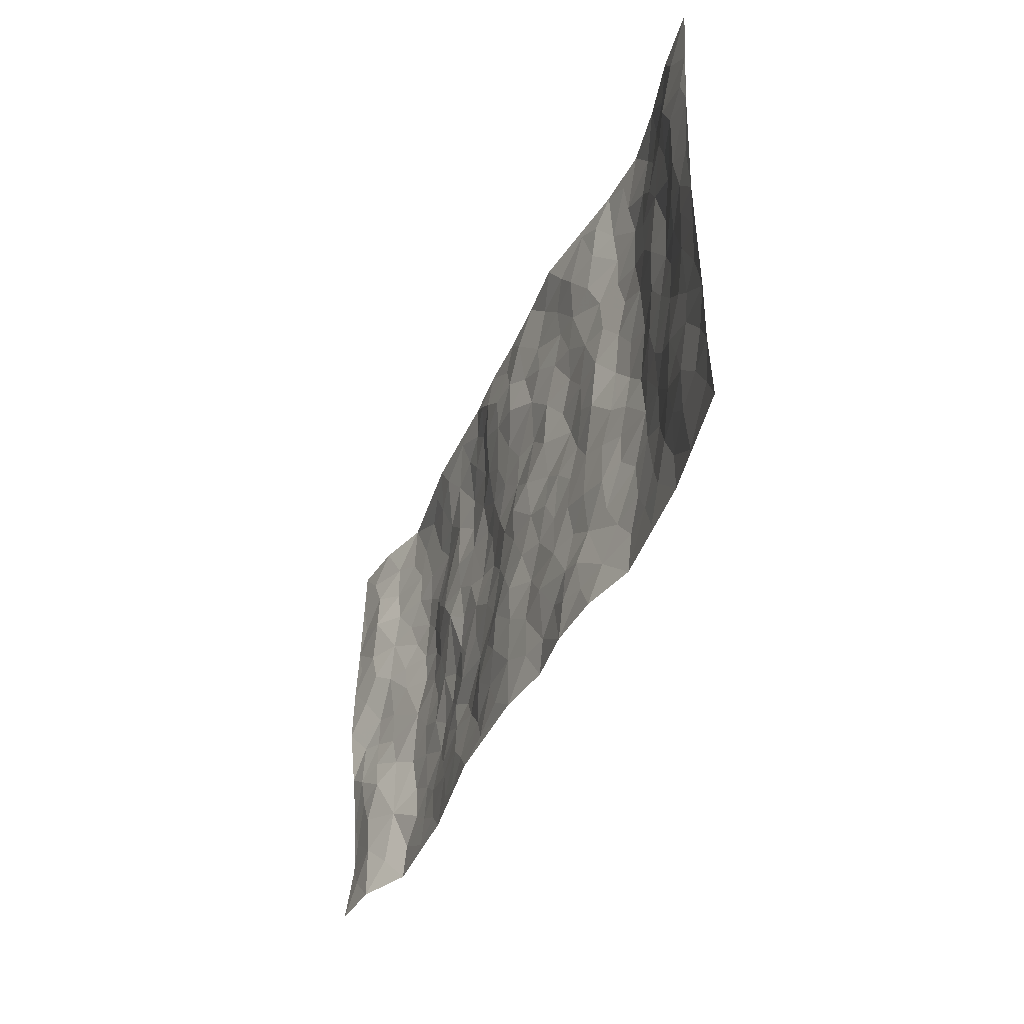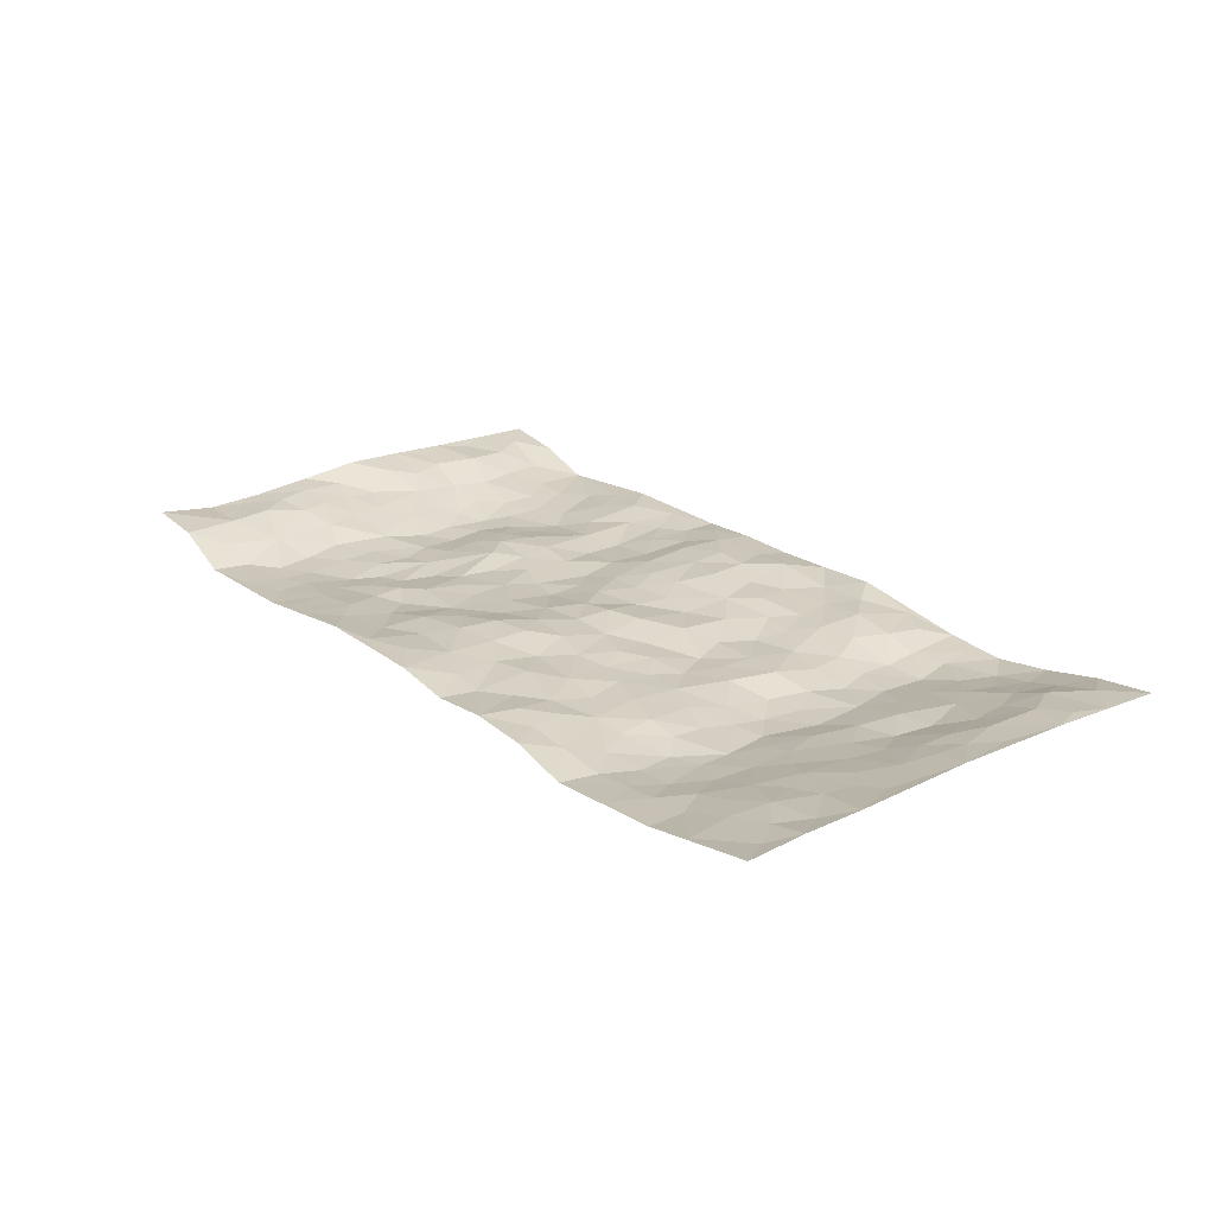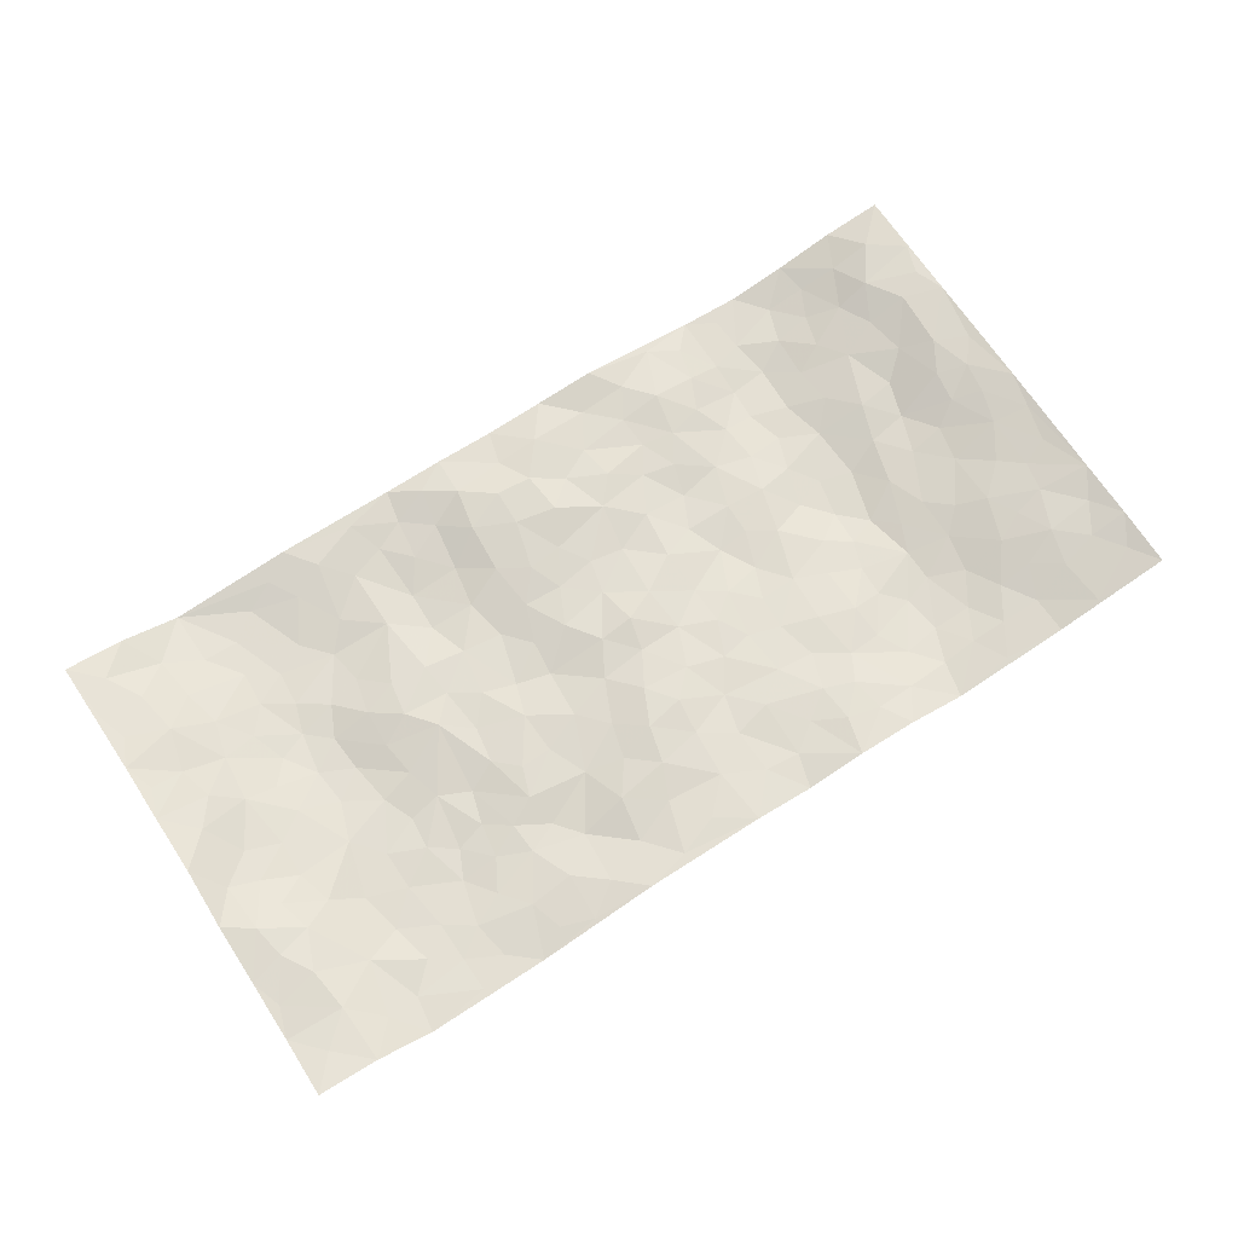
<metadata>
{"format":"obj","ext":"obj","renderer":"f3d","projection":"perspective","resolution":1024,"background":"white","views":[{"elev":-39.0,"azim":68.5,"up":"+Y"},{"elev":23.2,"azim":51.5,"up":"+Z"},{"elev":68.5,"azim":-33.0,"up":"+Z"}]}
</metadata>
<code>
v -0.9751 0.003295 0.04779
v -0.9792 0.9954 0.03807
v 0.9787 0.00173 0.04129
v 0.9796 0.9963 0.03641
v -0.7963 0.3927 0.004333
v -0.9725 0.4986 0.05825
v -0.8551 0.3581 0.02321
v 5.199e-05 0.004114 0.0187
v -0.9751 0.2511 0.03439
v -0.9181 0.3382 0.04032
v -0.7394 0.001802 -0.01514
v -0.9747 0.1267 0.03059
v -0.7137 0.2931 -0.02124
v -0.8517 0.00252 0.03643
v -0.8364 0.2894 0.02733
v -0.4915 0.002071 -0.01008
v -0.9537 0.1889 0.03183
v -0.294 0.1678 -0.01068
v -0.7766 0.3222 0.001228
v -0.8574 0.1211 0.0352
v -0.9191 0.06494 0.03938
v -0.7942 0.06473 0.01263
v -0.6759 0.1268 -0.02275
v -0.7285 0.07517 -0.01823
v -0.8689 0.2081 0.03606
v -0.9056 0.2707 0.03627
v -0.7686 0.1779 0.004467
v -0.6962 0.2096 -0.02584
v -0.8631 0.4882 0.01804
v -0.9756 0.3748 0.04502
v -0.739 0.9974 -0.0184
v -0.5383 0.2223 -0.02992
v 0.2607 0.159 0.001942
v -0.9746 0.7471 0.04779
v -0.3687 0.3928 -0.01179
v -0.7828 0.7523 0.005214
v -0.8008 0.8303 0.004787
v -0.583 0.4422 -0.02396
v -0.6021 0.6057 -0.028
v -0.4921 0.9967 0.004473
v -0.9517 0.6851 0.04726
v -0.6639 0.5624 -0.02833
v -0.3914 0.753 -0.01116
v -0.5108 0.28 -0.02952
v -0.4614 0.2254 -0.01946
v -0.4971 0.1624 -0.01955
v -0.4506 0.6363 -0.005316
v -0.3685 0.5595 -0.00737
v 0.1659 0.4742 -0.00507
v -0.3346 0.2216 -0.0181
v -0.2107 0.6102 -0.01492
v -0.3766 0.6289 -0.003943
v -0.3033 0.05971 0.007862
v -0.6295 0.7104 -0.02582
v -0.3963 0.1947 -0.01426
v -0.8671 0.6169 0.03431
v -0.03824 0.3495 0.01346
v 0.05742 0.3409 0.01152
v 0.299 0.4514 -0.01389
v -0.09588 0.5509 0.002135
v -0.1657 0.5554 -0.009075
v 0.09274 0.6295 -0.003089
v -0.6348 0.3462 -0.02388
v -0.7486 0.5738 -0.003939
v -0.948 0.8078 0.04077
v -0.562 0.1291 -0.02064
v -0.3688 0.01368 0.004142
v -0.7945 0.4661 0.006296
v -0.6197 0.172 -0.02664
v -0.6171 0.01832 -0.01428
v -0.2461 0.004595 0.01958
v -0.6183 0.08802 -0.02051
v -0.5488 0.05314 -0.01649
v -0.4329 0.0383 -0.003757
v -0.453 0.1048 -0.008409
v -0.8867 0.6847 0.03857
v -0.9689 0.8713 0.04164
v -0.7362 0.509 -0.00483
v 6.311e-05 0.9946 0.009069
v -0.8024 0.6748 0.009422
v -0.5635 0.3147 -0.02312
v -0.5143 0.4609 -0.01533
v 0.006677 0.5705 0.0009652
v -0.0498 0.4832 0.008244
v 0.003312 0.4205 0.008364
v -0.1246 0.1303 0.01088
v -0.5712 0.6698 -0.02406
v -0.9095 0.5611 0.04347
v -0.7338 0.6909 -0.01002
v -0.45 0.297 -0.02361
v -0.6337 0.2672 -0.02613
v -0.5027 0.6879 -0.01954
v -0.1729 0.4846 -0.01436
v -0.2636 0.436 -0.007543
v -0.6498 0.6491 -0.02954
v -0.01082 0.1193 0.01535
v -0.4171 0.5099 -0.0005172
v -0.3449 0.2879 -0.006438
v -0.2413 0.5032 -0.01519
v -0.181 0.3826 -0.002067
v -0.9738 0.623 0.05423
v -0.7076 0.6227 -0.02005
v -0.8113 0.5792 0.014
v -0.3639 0.1118 -4.86e-05
v -0.5238 0.533 -0.01376
v -0.6842 0.4062 -0.01865
v -0.13 0.3252 0.001809
v -0.1501 0.251 0.007998
v -0.5205 0.6116 -0.01106
v 0.1088 0.7274 0.007298
v -0.003898 0.2169 0.01447
v -0.07369 0.2752 0.01848
v 0.004784 0.29 0.01901
v -0.4304 0.3639 -0.02305
v -0.1978 0.1853 0.00882
v -0.6561 0.4877 -0.02816
v -0.5579 0.381 -0.0253
v -0.4934 0.3914 -0.01818
v -0.309 0.5239 -0.01107
v -0.2597 0.3504 -0.007246
v -0.3572 0.4669 -0.01269
v -0.2266 0.2717 -0.005594
v -0.09089 0.412 0.002953
v -0.5959 0.5313 -0.03103
v -0.09283 0.2004 0.0165
v -0.2137 0.09481 0.003642
v -0.4004 0.2583 -0.01375
v -0.9249 0.4375 0.03327
v -0.8659 0.4207 0.0188
v 0.09229 0.4236 0.004693
v 0.2088 0.2391 0.004426
v 0.08336 0.5169 0.01022
v 0.01948 0.4885 0.01588
v 0.1669 0.394 0.003024
v 0.7928 0.497 0.005149
v 0.2211 0.4348 -0.0034
v 0.267 0.3144 -0.003317
v 0.1621 0.567 0.00211
v 0.1224 0.9959 0.01264
v -0.2938 0.6188 -0.01039
v 0.4278 0.8789 -0.003511
v 0.4914 0.9983 -0.0178
v -0.2141 0.7799 -0.00781
v -0.05948 0.8616 0.02421
v -0.3232 0.3484 -0.006311
v -0.4619 0.5656 -0.001471
v -0.07426 0.05536 0.01864
v -0.1586 0.02476 0.01816
v 0.1223 0.003806 0.000767
v 0.01285 0.8571 0.02161
v -0.01712 0.698 0.01048
v 0.4229 0.1973 -0.01599
v 0.3428 0.2908 -0.005013
v 0.5947 0.5262 -0.03299
v 0.5271 0.5468 -0.03382
v 0.4561 0.1356 -0.02163
v 0.5239 0.228 -0.03239
v 0.4164 0.3622 -0.01521
v 0.02283 0.6396 0.002775
v -0.05963 0.6262 0.003273
v -0.148 0.7279 0.007721
v -0.08745 0.6912 0.01031
v -0.06135 0.7888 0.01987
v -0.1373 0.632 -0.0005512
v 0.02081 0.7718 0.02319
v 0.2464 0.9959 0.01986
v -0.01924 0.9233 0.01513
v -0.27 0.845 -0.00597
v -0.1998 0.879 0.002868
v -0.3164 0.78 -0.0192
v -0.2452 0.9975 0.002709
v -0.2286 0.6952 -0.00995
v -0.3188 0.6989 -0.01898
v -0.1422 0.8276 0.01754
v -0.1224 0.9957 0.009793
v 0.2186 0.7452 -0.00236
v 0.1748 0.6664 -0.0002822
v 0.3289 0.595 -0.01124
v 0.2622 0.5231 -0.01701
v 0.267 0.6657 -0.01505
v 0.4264 0.7439 -0.01697
v 0.3575 0.6827 -0.0119
v 0.2871 0.7325 -0.006087
v 0.06864 0.9261 0.02129
v 0.07786 0.8206 0.01043
v 0.145 0.8559 0.006163
v 0.2515 0.8719 0.003877
v 0.3234 0.7925 -0.001139
v 0.2332 0.5955 -0.01205
v -0.8794 0.8662 0.03072
v -0.6849 0.8164 -0.01771
v -0.8637 0.774 0.03929
v -0.8572 0.9968 0.01993
v -0.9208 0.9376 0.0331
v -0.8129 0.9199 0.00196
v -0.7365 0.8847 -0.01298
v -0.6081 0.9292 -0.01862
v -0.6652 0.8857 -0.01928
v -0.6899 0.7457 -0.01766
v -0.5624 0.8142 -0.02422
v -0.6244 0.7811 -0.02397
v -0.5136 0.8999 -0.008853
v -0.3929 0.8775 -0.009871
v -0.5482 0.959 -0.005312
v -0.4665 0.8151 -0.01684
v -0.4449 0.9345 0.002299
v -0.3467 0.9716 0.002533
v -0.5133 0.7601 -0.02749
v -0.3214 0.9006 -0.008265
v -0.2591 0.9296 -0.003056
v 0.1566 0.7832 0.008844
v 0.2556 0.8033 -0.0007038
v 0.1888 0.9316 0.006324
v 0.3957 0.8111 -0.004378
v 0.3398 0.8792 0.009271
v 0.3832 0.9813 -0.001027
v 0.2903 0.9359 0.00963
v 0.4443 0.9475 -0.006335
v 0.3831 0.4935 -0.01004
v 0.3276 0.5289 -0.01191
v 0.4858 0.6041 -0.02814
v 0.4346 0.6643 -0.01772
v 0.4091 0.5877 -0.01036
v 0.3538 0.1914 -0.007514
v 0.4834 0.3351 -0.02425
v 0.4608 0.5226 -0.0303
v 0.3486 0.3885 -0.01009
v -0.1256 0.9125 0.02085
v -0.1848 0.9564 0.01362
v 0.3218 0.1351 0.004447
v 0.6124 0.01523 -0.01419
v 0.2014 0.3344 -0.001717
v 0.2722 0.3855 -0.007834
v 0.5855 0.2481 -0.02987
v 0.7366 0.9979 -0.00637
v 0.9778 0.2514 0.04643
v 0.4931 0.8122 -0.0305
v 0.7197 0.4876 -0.007735
v 0.4899 0.7468 -0.02982
v 0.9758 0.5005 0.05111
v 0.6708 0.2944 -0.01448
v 0.511 0.4679 -0.03642
v 0.7776 0.3116 0.01217
v 0.5638 0.4158 -0.03421
v 0.4892 0.002252 -0.02396
v 0.08933 0.2536 0.003706
v 0.5054 0.07736 -0.02536
v 0.1344 0.3202 0.003677
v 0.4187 0.2675 -0.01042
v 0.8734 0.2657 0.02738
v 0.6429 0.4619 -0.0171
v 0.5786 0.08278 -0.01985
v 0.4516 0.4265 -0.02029
v 0.6092 0.372 -0.02393
v 0.2871 0.2339 -0.005722
v 0.4799 0.2721 -0.0232
v 0.2652 0.08063 0.0107
v 0.3688 0.003787 0.004426
v 0.2456 0.004192 0.01189
v 0.2014 0.1163 0.002026
v 0.06742 0.1714 0.008025
v 0.1447 0.1913 0.009479
v 0.6141 0.1479 -0.02353
v 0.7777 0.4232 0.004155
v 0.748 0.2219 0.006188
v 0.6517 0.08149 -0.01183
v 0.6705 0.385 -0.01197
v 0.7188 0.3397 -0.002835
v 0.8856 0.3267 0.02767
v 0.7481 0.5677 -0.008821
v 0.6932 0.1465 -0.008599
v 0.7635 0.1507 0.007827
v 0.8399 0.368 0.02009
v 0.9416 0.3503 0.03858
v 0.8849 0.4389 0.03077
v 0.5843 0.3133 -0.02973
v 0.8205 0.1066 0.01757
v 0.3334 0.06516 0.003215
v 0.4123 0.07 -0.007539
v 0.07095 0.07948 0.009601
v 0.1426 0.07398 0.001929
v 0.9766 0.7477 0.04664
v 0.7333 0.08028 -0.004905
v 0.6572 0.2163 -0.0196
v 0.9592 0.4253 0.04471
v 0.9048 0.5091 0.03803
v 0.8083 0.251 0.01665
v 0.5339 0.1486 -0.02929
v 0.7354 0.002532 -0.003765
v 0.5052 0.3945 -0.02691
v 0.9405 0.06428 0.03308
v 0.9778 0.1265 0.04656
v 0.8391 0.1809 0.02602
v 0.8985 0.125 0.03014
v 0.8302 0.009828 0.01368
v 0.9376 0.1889 0.03546
v 0.6681 0.5557 -0.01509
v 0.6935 0.6325 -0.00548
v 0.5885 0.6362 -0.0308
v 0.8268 0.6909 0.01688
v 0.6342 0.7716 -0.02196
v 0.9549 0.6241 0.04484
v 0.7702 0.6417 -0.001987
v 0.8535 0.5948 0.02842
v 0.7354 0.7438 -0.001096
v 0.8454 0.5304 0.023
v 0.914 0.5737 0.04027
v 0.8898 0.6586 0.03854
v 0.6424 0.6925 -0.01717
v 0.5684 0.7241 -0.03251
v 0.5119 0.6746 -0.03344
v 0.8519 0.8515 0.03265
v 0.7156 0.8707 -0.01186
v 0.8136 0.7762 0.01366
v 0.8958 0.7766 0.03997
v 0.7822 0.8437 0.007488
v 0.9752 0.872 0.04147
v 0.6963 0.8024 -0.008555
v 0.9529 0.8096 0.04441
v 0.7455 0.931 -0.008472
v 0.8573 0.9975 0.02081
v 0.6148 0.9982 -0.02549
v 0.8224 0.925 0.01464
v 0.9071 0.9268 0.03593
v 0.666 0.9343 -0.02608
v 0.5594 0.9017 -0.02857
v 0.4938 0.8813 -0.02333
v 0.553 0.9697 -0.02364
v 0.5729 0.8223 -0.03549
v 0.6396 0.8607 -0.02387
f 29 6 128
f 12 21 20
f 26 10 9
f 55 45 46
f 27 19 15
f 26 9 17
f 101 6 88
f 12 1 21
f 7 15 19
f 125 86 96
f 84 123 85
f 129 29 128
f 25 27 15
f 12 20 17
f 73 75 66
f 22 14 11
f 26 17 25
f 9 12 17
f 25 15 26
f 5 129 7
f 52 146 48
f 55 18 50
f 7 19 5
f 20 27 25
f 124 82 105
f 41 76 34
f 20 14 22
f 14 20 21
f 14 21 1
f 24 22 11
f 24 27 22
f 72 66 69
f 69 32 91
f 70 24 11
f 24 23 27
f 17 20 25
f 27 20 22
f 10 15 7
f 10 26 15
f 23 28 27
f 27 13 19
f 28 23 69
f 13 27 28
f 119 121 94
f 10 7 129
f 6 30 128
f 9 10 30
f 36 192 80
f 80 102 89
f 118 81 44
f 64 103 78
f 115 126 86
f 45 32 46
f 91 63 13
f 129 68 29
f 95 87 54
f 95 54 199
f 202 40 204
f 82 97 105
f 29 88 6
f 18 55 104
f 148 126 71
f 38 82 124
f 50 18 122
f 117 82 38
f 5 19 106
f 82 117 118
f 80 64 102
f 127 45 55
f 194 77 190
f 98 35 114
f 39 124 105
f 127 50 98
f 106 19 13
f 66 75 46
f 39 95 42
f 63 117 38
f 95 89 102
f 101 56 76
f 51 140 99
f 18 53 126
f 62 83 132
f 45 127 90
f 112 113 57
f 103 29 68
f 130 85 58
f 109 39 105
f 35 94 121
f 113 246 58
f 151 165 163
f 120 100 94
f 114 127 98
f 192 190 65
f 95 39 87
f 36 191 37
f 67 104 74
f 56 101 88
f 13 63 106
f 192 34 76
f 268 241 243
f 108 115 125
f 93 84 60
f 133 84 85
f 156 288 157
f 101 76 41
f 80 103 64
f 105 97 146
f 99 61 51
f 92 109 47
f 125 96 111
f 158 227 153
f 75 104 55
f 69 66 32
f 81 91 32
f 106 78 68
f 42 64 78
f 77 34 65
f 24 70 72
f 75 73 16
f 16 71 67
f 2 34 77
f 13 28 91
f 103 56 88
f 56 80 76
f 72 69 23
f 11 16 70
f 16 73 70
f 16 67 74
f 115 18 126
f 24 72 23
f 73 72 70
f 16 74 75
f 72 73 66
f 32 45 44
f 84 83 60
f 66 46 32
f 78 106 116
f 117 63 81
f 67 53 104
f 103 68 78
f 69 91 28
f 36 80 89
f 106 38 116
f 106 68 5
f 81 118 117
f 62 132 138
f 32 44 81
f 53 67 71
f 57 58 85
f 123 100 107
f 93 60 61
f 33 230 224
f 8 96 147
f 132 133 130
f 140 48 119
f 93 100 123
f 122 98 50
f 164 60 160
f 53 71 126
f 125 112 108
f 193 194 195
f 75 55 46
f 63 91 81
f 56 103 80
f 196 198 31
f 18 104 53
f 121 48 97
f 38 106 63
f 118 97 82
f 97 35 121
f 51 172 140
f 130 134 49
f 87 39 109
f 288 252 263
f 97 114 35
f 47 43 92
f 57 113 58
f 248 130 58
f 34 101 41
f 114 90 127
f 116 124 42
f 145 94 35
f 118 114 97
f 167 79 175
f 98 145 35
f 85 123 57
f 43 47 52
f 199 36 89
f 42 78 116
f 159 83 62
f 88 29 103
f 74 104 75
f 118 44 90
f 173 140 172
f 42 95 102
f 190 192 37
f 65 190 77
f 89 95 199
f 125 111 112
f 92 87 109
f 18 115 122
f 177 180 176
f 112 57 107
f 109 105 146
f 93 94 100
f 285 286 275
f 96 86 147
f 137 232 131
f 57 123 107
f 87 92 208
f 49 134 136
f 132 130 49
f 161 164 162
f 50 127 55
f 122 108 107
f 122 107 100
f 48 140 52
f 118 90 114
f 99 119 94
f 123 84 93
f 36 37 192
f 48 121 119
f 120 122 100
f 39 42 124
f 38 124 116
f 248 58 246
f 44 45 90
f 98 122 120
f 146 52 47
f 94 93 99
f 168 209 170
f 212 183 188
f 202 197 200
f 42 102 64
f 107 108 112
f 99 93 61
f 8 280 96
f 112 111 113
f 125 115 86
f 115 108 122
f 128 30 10
f 5 68 129
f 10 129 128
f 132 49 138
f 83 84 133
f 130 133 85
f 83 133 132
f 248 134 130
f 156 152 224
f 151 110 165
f 212 186 211
f 153 224 249
f 254 251 244
f 246 261 262
f 225 158 249
f 49 136 179
f 185 184 150
f 214 188 181
f 181 188 182
f 161 163 174
f 143 170 172
f 110 211 185
f 184 79 167
f 174 228 169
f 62 110 159
f 163 150 144
f 210 169 229
f 170 143 168
f 176 211 110
f 98 120 145
f 94 145 120
f 48 146 97
f 109 146 47
f 148 86 126
f 147 86 148
f 71 8 148
f 8 147 148
f 244 276 254
f 232 136 134
f 174 143 161
f 60 83 160
f 163 162 151
f 159 160 83
f 261 281 262
f 259 281 149
f 219 220 59
f 246 113 111
f 33 255 131
f 157 256 152
f 137 255 153
f 230 278 279
f 262 260 33
f 154 155 242
f 131 255 137
f 248 131 232
f 281 280 149
f 259 258 278
f 220 179 59
f 159 151 160
f 162 160 151
f 164 61 60
f 228 174 144
f 144 174 163
f 159 110 151
f 161 172 164
f 186 184 185
f 161 162 163
f 61 164 51
f 160 162 164
f 187 217 213
f 150 163 165
f 205 202 200
f 79 184 139
f 170 43 173
f 174 169 143
f 161 143 172
f 167 144 150
f 176 180 183
f 172 170 173
f 223 226 221
f 185 150 165
f 99 140 119
f 207 206 203
f 172 51 164
f 43 52 173
f 173 52 140
f 167 175 228
f 228 229 169
f 210 168 169
f 177 110 62
f 189 138 179
f 62 138 177
f 136 232 233
f 181 182 222
f 150 184 167
f 178 180 189
f 49 179 138
f 177 138 189
f 180 178 182
f 178 179 220
f 307 308 304
f 222 223 221
f 215 187 188
f 176 183 212
f 187 213 186
f 214 215 188
f 185 211 186
f 237 181 239
f 182 188 183
f 110 185 165
f 216 215 141
f 211 176 212
f 182 183 180
f 176 110 177
f 213 184 186
f 178 189 179
f 177 189 180
f 195 190 37
f 197 198 200
f 195 194 190
f 34 192 65
f 80 192 76
f 37 196 195
f 194 2 77
f 193 2 194
f 196 37 191
f 31 193 195
f 198 196 191
f 31 195 196
f 199 201 191
f 197 204 31
f 198 191 201
f 31 198 197
f 201 199 54
f 36 199 191
f 54 208 201
f 208 43 205
f 208 54 87
f 198 201 200
f 206 205 203
f 43 170 203
f 210 207 209
f 40 202 206
f 31 204 40
f 197 202 204
f 208 205 200
f 43 203 205
f 205 206 202
f 203 209 207
f 171 40 207
f 40 206 207
f 208 200 201
f 43 208 92
f 170 209 203
f 168 143 169
f 207 210 171
f 168 210 209
f 188 187 212
f 212 187 186
f 166 139 213
f 184 213 139
f 237 214 181
f 215 214 141
f 216 141 218
f 213 217 166
f 142 166 216
f 217 216 166
f 187 215 217
f 216 217 215
f 237 141 214
f 142 216 218
f 223 222 182
f 179 136 59
f 223 220 219
f 267 238 251
f 237 327 141
f 223 182 178
f 158 290 253
f 220 223 178
f 59 233 227
f 233 59 136
f 248 246 131
f 153 249 158
f 251 254 267
f 223 219 226
f 111 261 246
f 297 251 238
f 276 256 157
f 167 228 144
f 229 228 175
f 175 171 229
f 229 171 210
f 260 257 33
f 265 271 272
f 266 289 283
f 269 243 250
f 249 224 152
f 266 283 271
f 227 233 137
f 253 227 158
f 325 313 320
f 135 264 275
f 310 329 239
f 270 298 297
f 249 256 225
f 275 273 269
f 311 222 221
f 155 154 299
f 234 276 157
f 310 311 299
f 222 239 181
f 221 226 155
f 266 263 252
f 242 290 244
f 264 273 275
f 273 264 243
f 242 244 154
f 276 290 225
f 288 234 157
f 240 282 302
f 275 286 306
f 225 290 158
f 234 263 284
f 241 254 276
f 233 232 137
f 137 153 227
f 264 135 238
f 244 251 154
f 260 259 257
f 227 253 219
f 33 224 255
f 154 297 299
f 240 302 307
f 297 154 251
f 264 268 243
f 253 226 219
f 271 284 263
f 277 294 293
f 290 242 253
f 241 234 284
f 59 227 219
f 242 155 226
f 252 245 231
f 157 152 156
f 257 230 33
f 152 256 249
f 278 230 257
f 262 33 131
f 224 153 255
f 259 278 257
f 134 248 232
f 230 279 224
f 96 261 111
f 261 96 280
f 280 281 261
f 246 262 131
f 252 247 245
f 268 267 241
f 283 277 272
f 288 247 252
f 275 274 285
f 295 291 294
f 267 268 264
f 263 234 288
f 309 310 299
f 290 276 244
f 283 272 271
f 267 254 241
f 265 243 241
f 236 240 285
f 297 238 270
f 303 305 298
f 241 276 234
f 221 155 299
f 272 277 293
f 250 243 287
f 286 285 240
f 284 271 265
f 271 263 266
f 295 3 291
f 225 256 276
f 241 284 265
f 289 266 231
f 3 292 291
f 321 235 323
f 293 294 296
f 279 278 258
f 245 279 258
f 279 156 224
f 260 281 259
f 280 8 149
f 262 281 260
f 231 266 252
f 267 264 238
f 306 304 270
f 283 289 295
f 243 269 273
f 236 269 250
f 294 292 296
f 274 236 285
f 269 274 275
f 250 287 293
f 245 289 231
f 236 274 269
f 156 279 247
f 242 226 253
f 247 279 245
f 243 265 287
f 288 156 247
f 265 272 293
f 296 292 236
f 293 287 265
f 295 294 277
f 277 283 295
f 236 250 296
f 289 3 295
f 292 294 291
f 293 296 250
f 300 304 308
f 325 320 235
f 329 330 326
f 270 304 303
f 270 303 298
f 309 305 301
f 135 306 270
f 299 297 298
f 298 309 299
f 238 135 270
f 300 314 305
f 303 300 305
f 304 306 307
f 300 303 304
f 282 319 315
f 322 325 235
f 275 306 135
f 307 306 286
f 240 307 286
f 308 307 302
f 302 282 308
f 308 282 315
f 305 309 298
f 310 309 301
f 310 301 329
f 310 239 311
f 222 311 239
f 299 311 221
f 319 312 315
f 312 323 316
f 301 305 318
f 305 314 316
f 300 308 315
f 316 314 312
f 312 314 315
f 315 314 300
f 323 312 324
f 316 313 318
f 282 4 317
f 330 313 325
f 4 321 324
f 235 320 323
f 282 317 319
f 312 319 317
f 326 325 322
f 316 320 313
f 316 318 305
f 142 218 327
f 327 218 141
f 316 323 320
f 324 312 317
f 4 324 317
f 321 323 324
f 318 313 330
f 328 326 322
f 326 327 329
f 329 327 237
f 326 328 327
f 322 142 328
f 327 328 142
f 329 237 239
f 301 318 330
f 326 330 325
f 330 329 301

</code>
